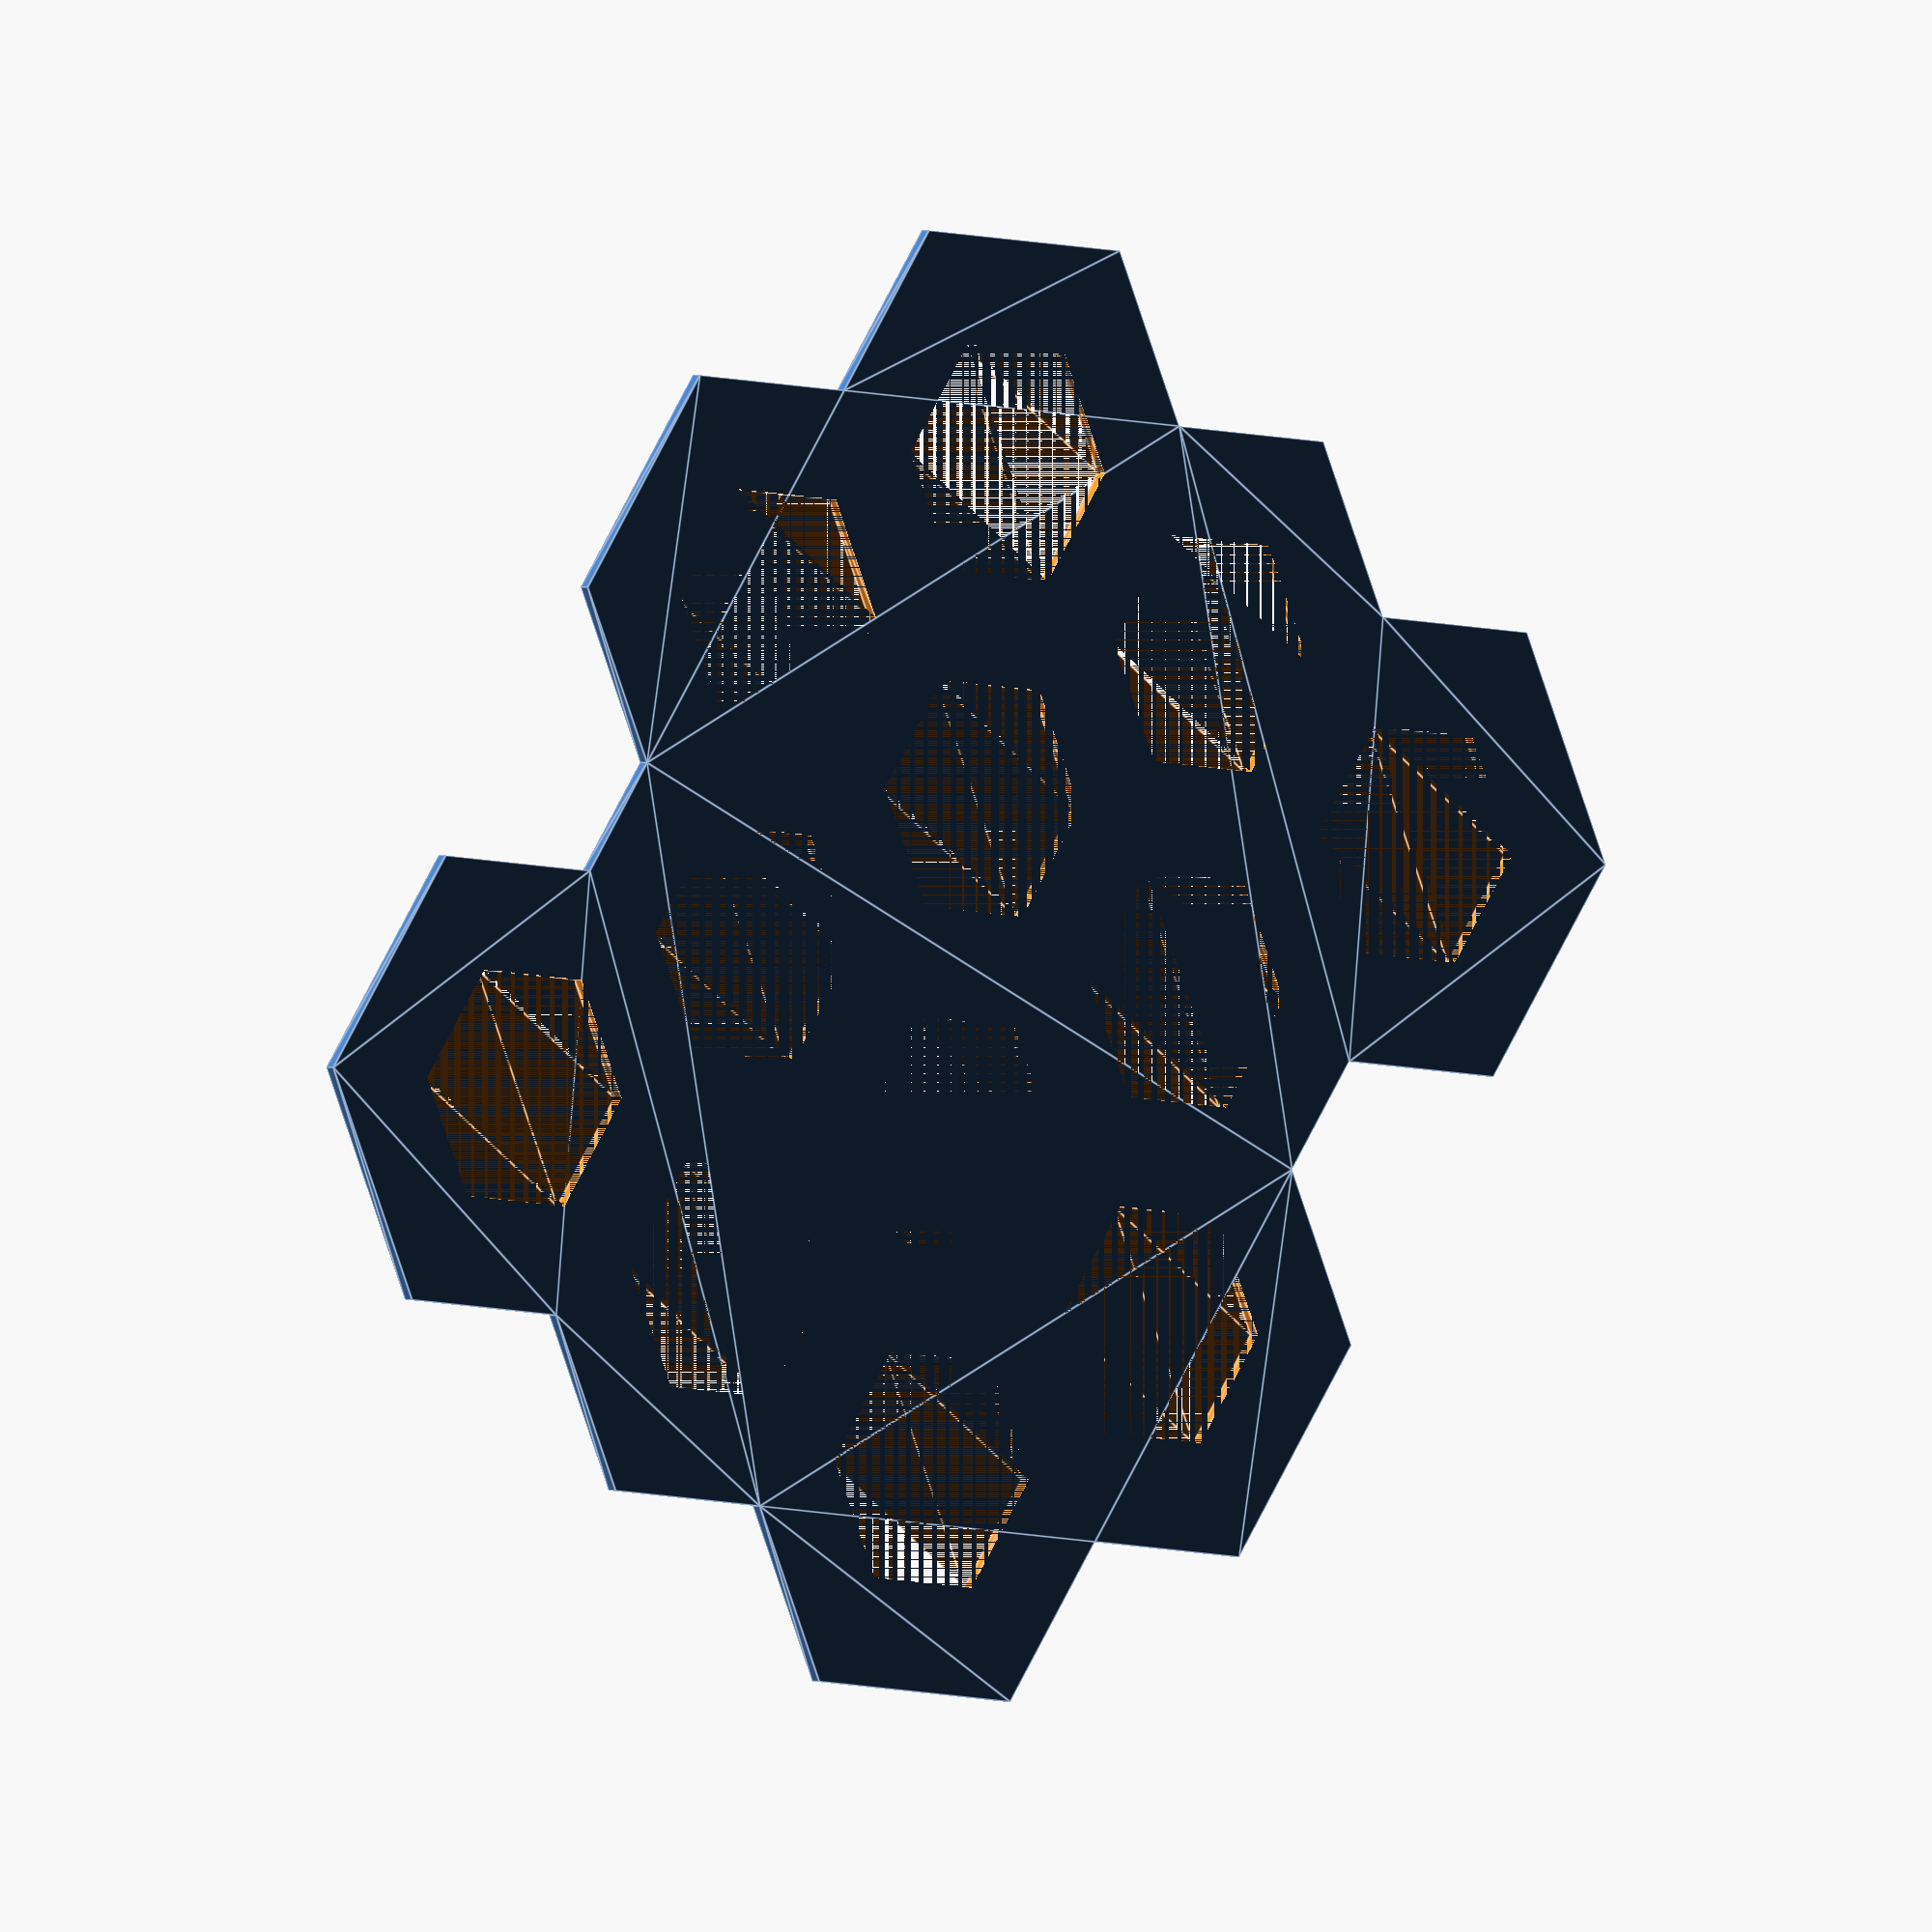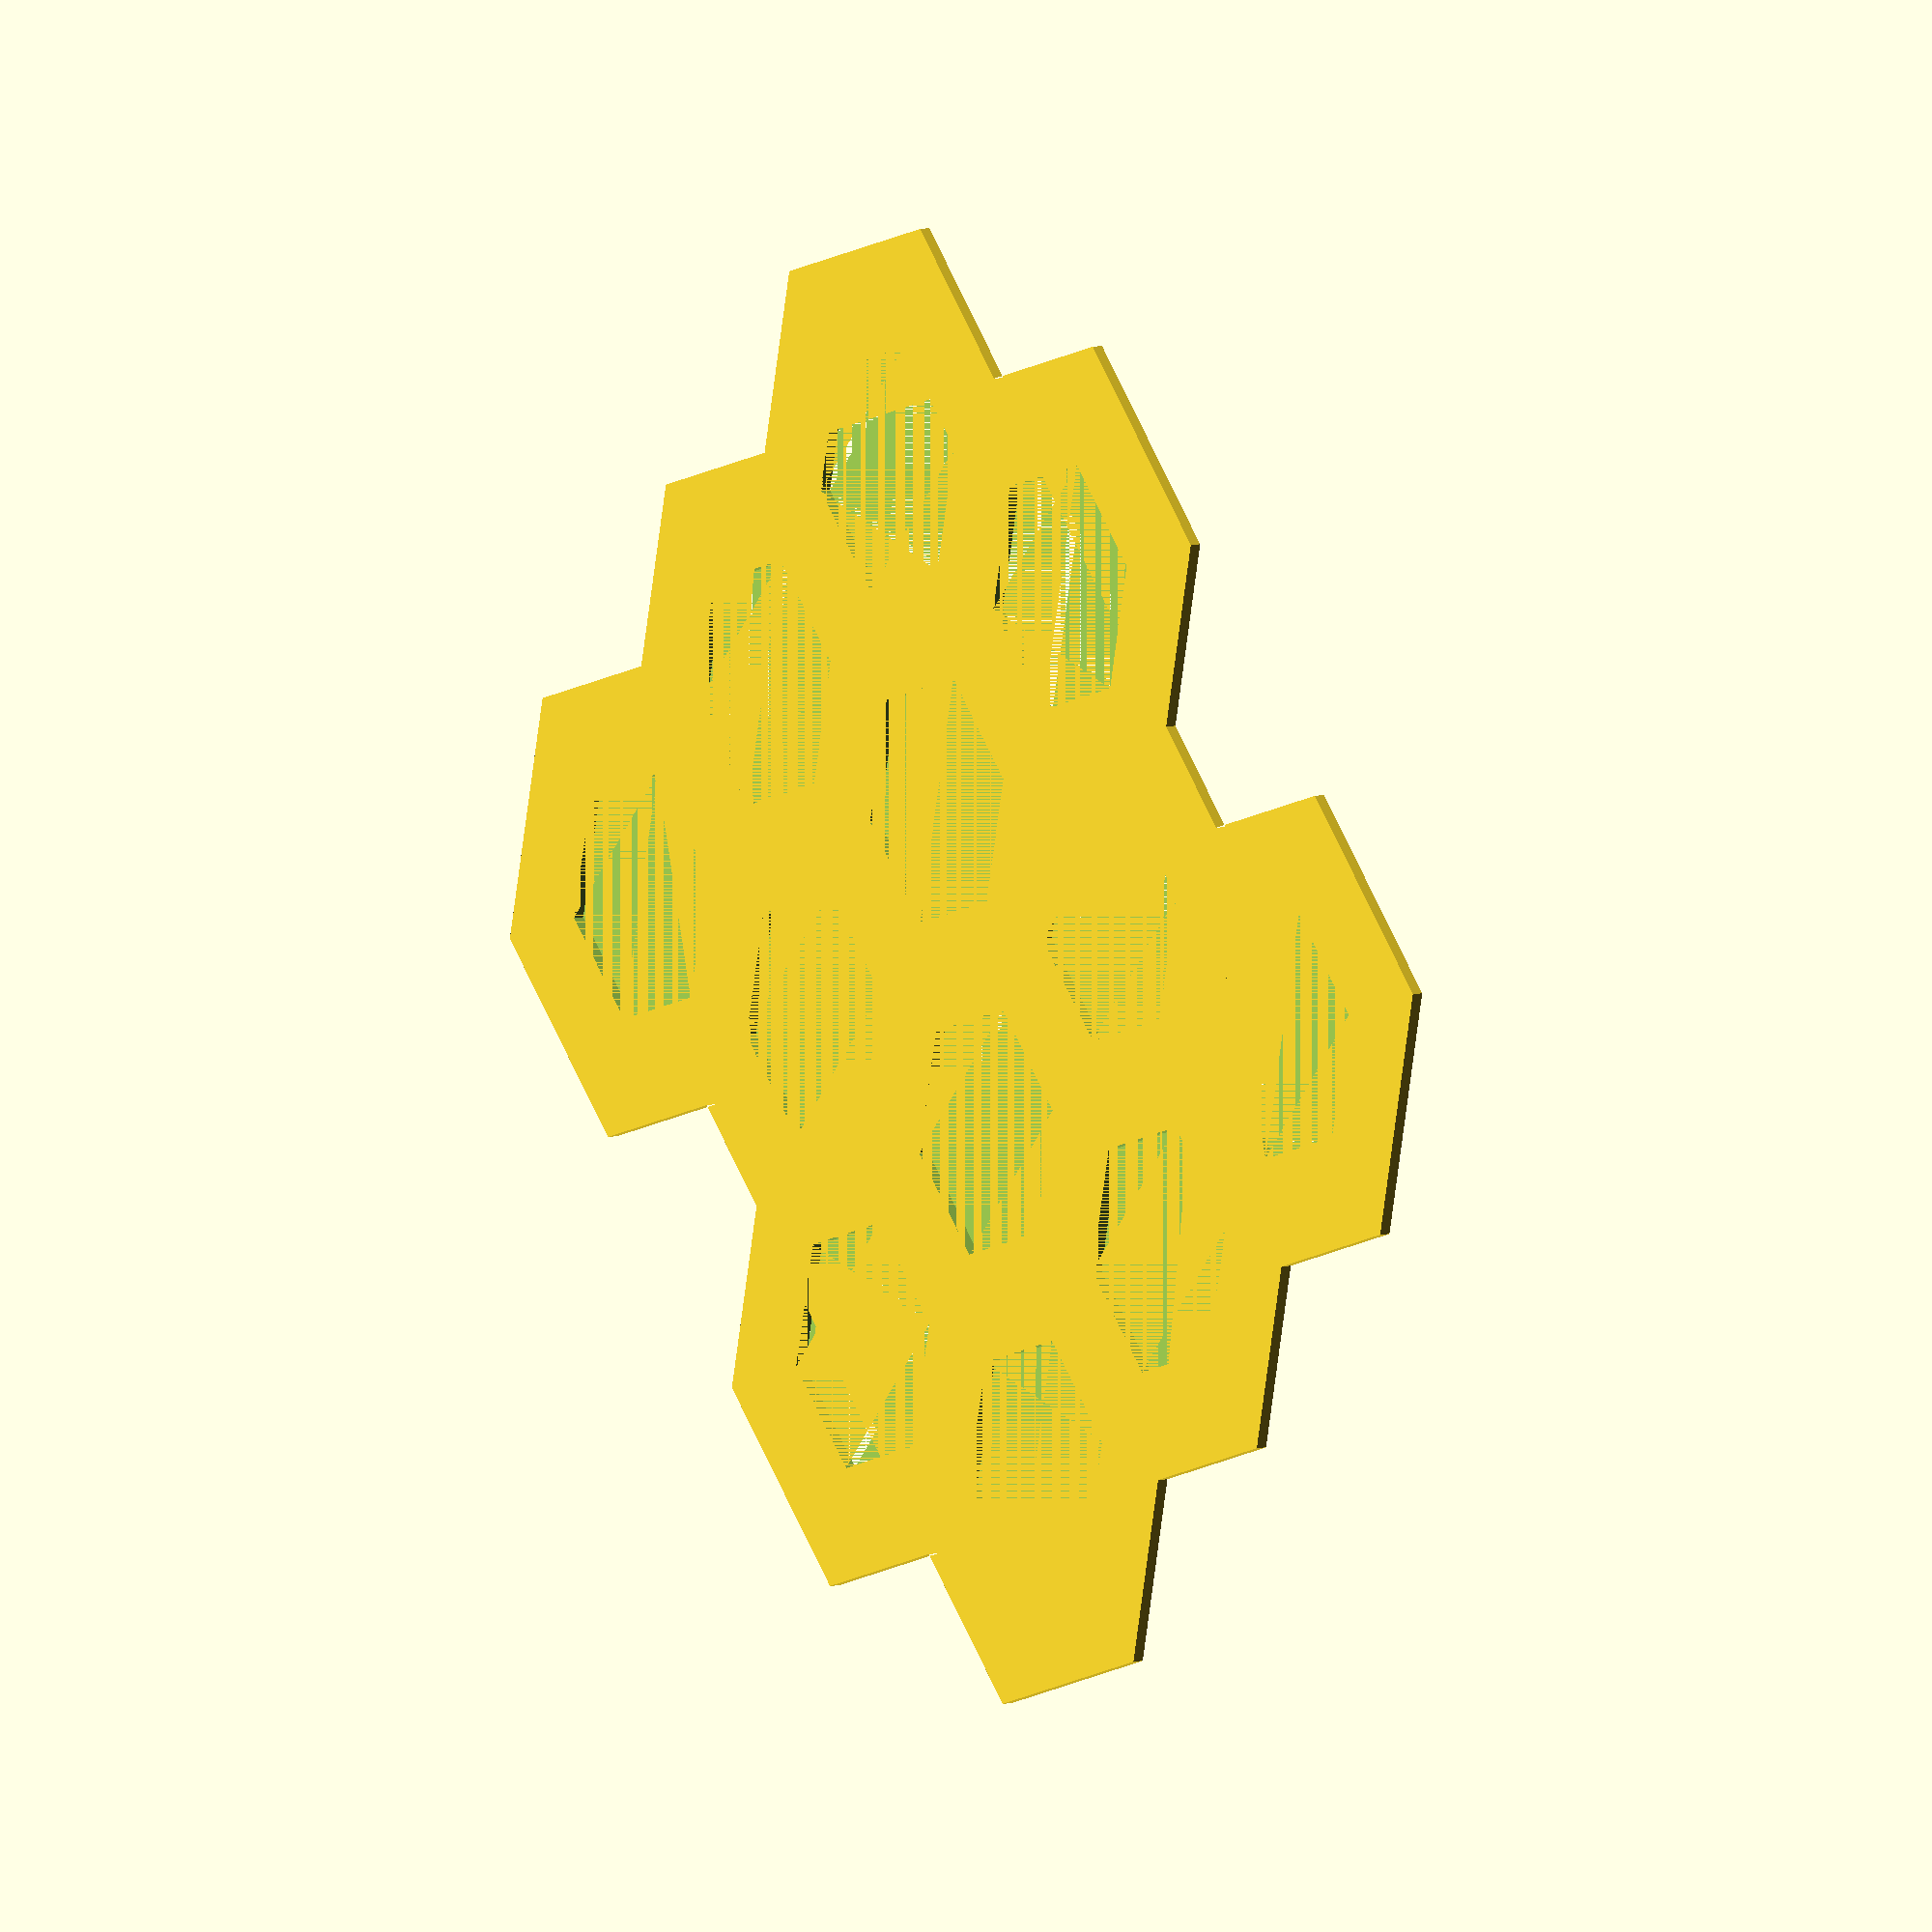
<openscad>
radius = 12;
latticeWidth = 4;
latticeLength = 3;
spacing = 10;
height = 1;

difference() {   
    linear_extrude(height) {
        for(j = [0:latticeWidth-1]) {
            translate([(((sqrt(3)*radius)+spacing)/2)*(j%2),sqrt(pow((((((sqrt(3)))*radius)+spacing)),2)-(pow(((((sqrt(3)*radius)+spacing))/2),2)))*j,0]) {
                for(i = [0:latticeLength-1]) {
                    translate([((sqrt(3)*radius*i)+spacing*i),0,0]) {
                        rotate([0,0,30]) {
                            circle(((sqrt(3)*radius)+(spacing*2))/sqrt(3), $fn = 6);
                        }
                    }
                }
            }
        }
    }
    linear_extrude(height) {
        for(j = [0:latticeWidth-1]) {
            translate([((sqrt(3)*radius)+spacing)/2*(j%2),sqrt((pow(((sqrt(3)*radius)+spacing),2))-(pow((((sqrt(3)*radius)+spacing))/2,2)))*j,0]) {
                for(i = [0:latticeLength-1]) {
                    translate([(sqrt(3)*radius*i)+spacing*i,0,0]) {
                        rotate([0,0,30]) {
                            circle(radius, $fn = 6);
                        }
                    }
                }
            }
        }
    }
}
</openscad>
<views>
elev=358.1 azim=215.8 roll=318.2 proj=o view=edges
elev=172.2 azim=226.1 roll=301.9 proj=o view=wireframe
</views>
